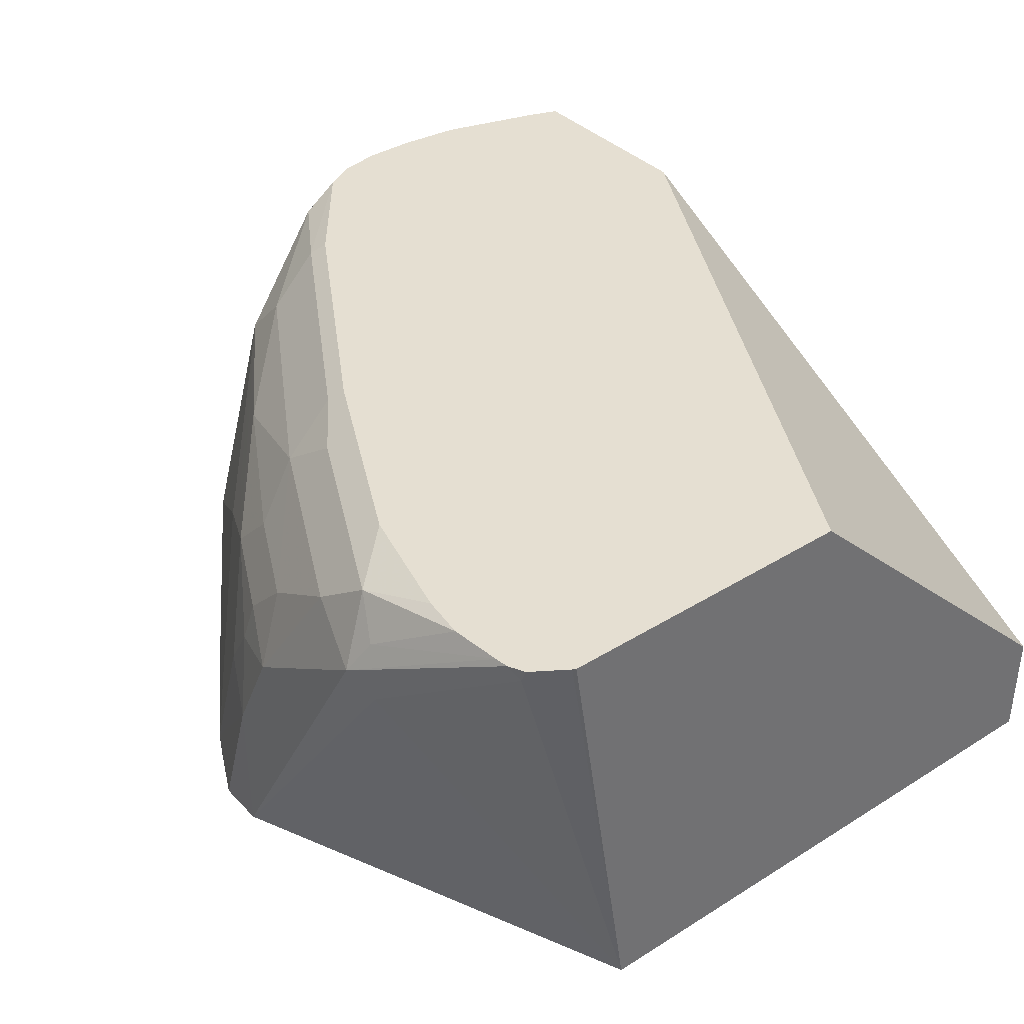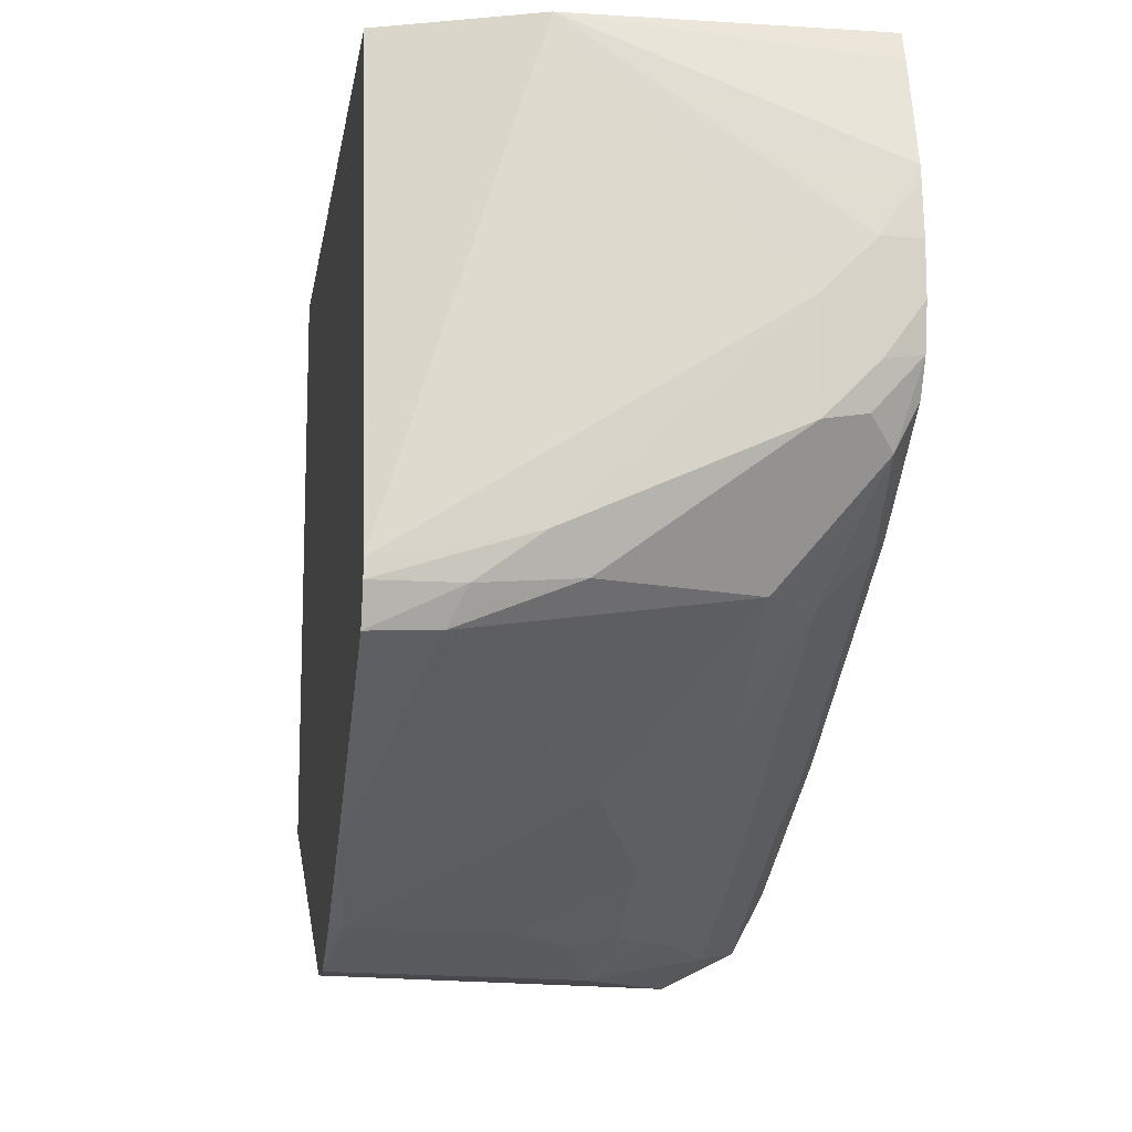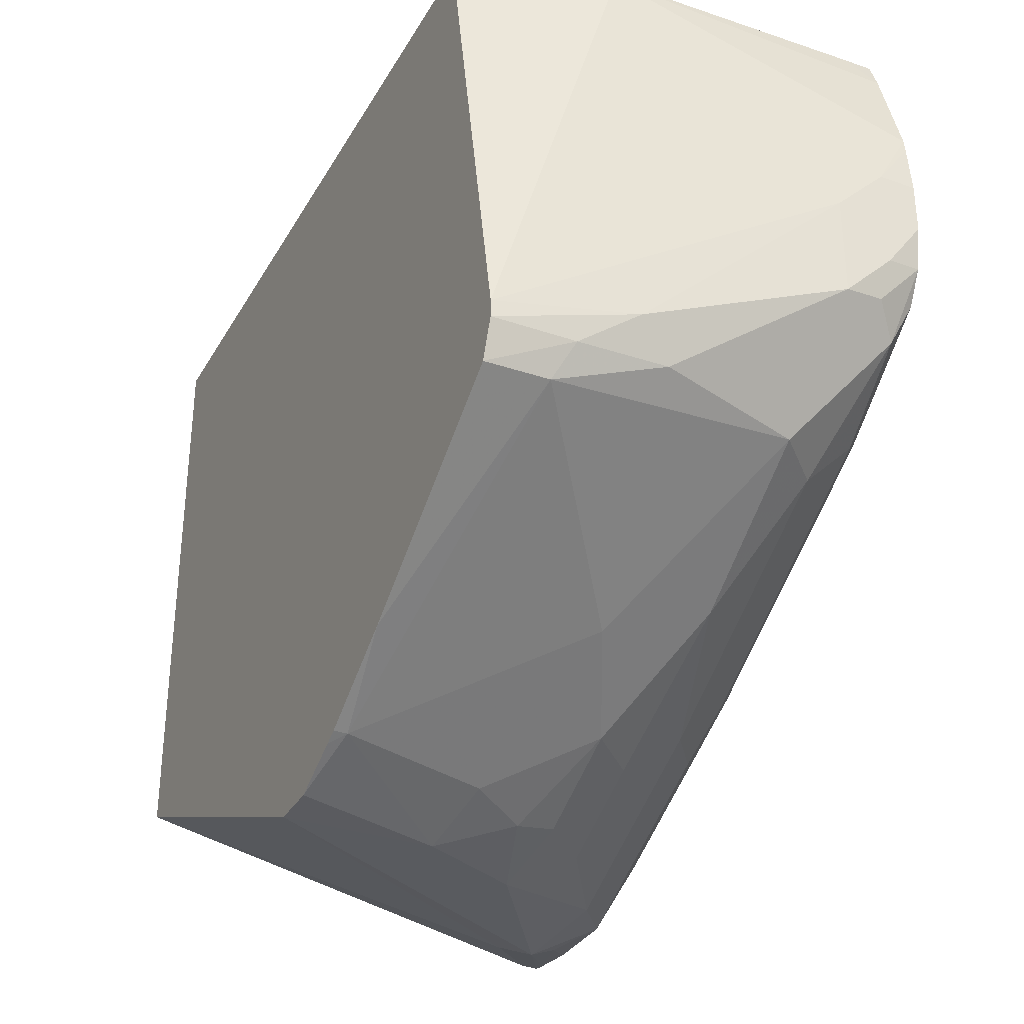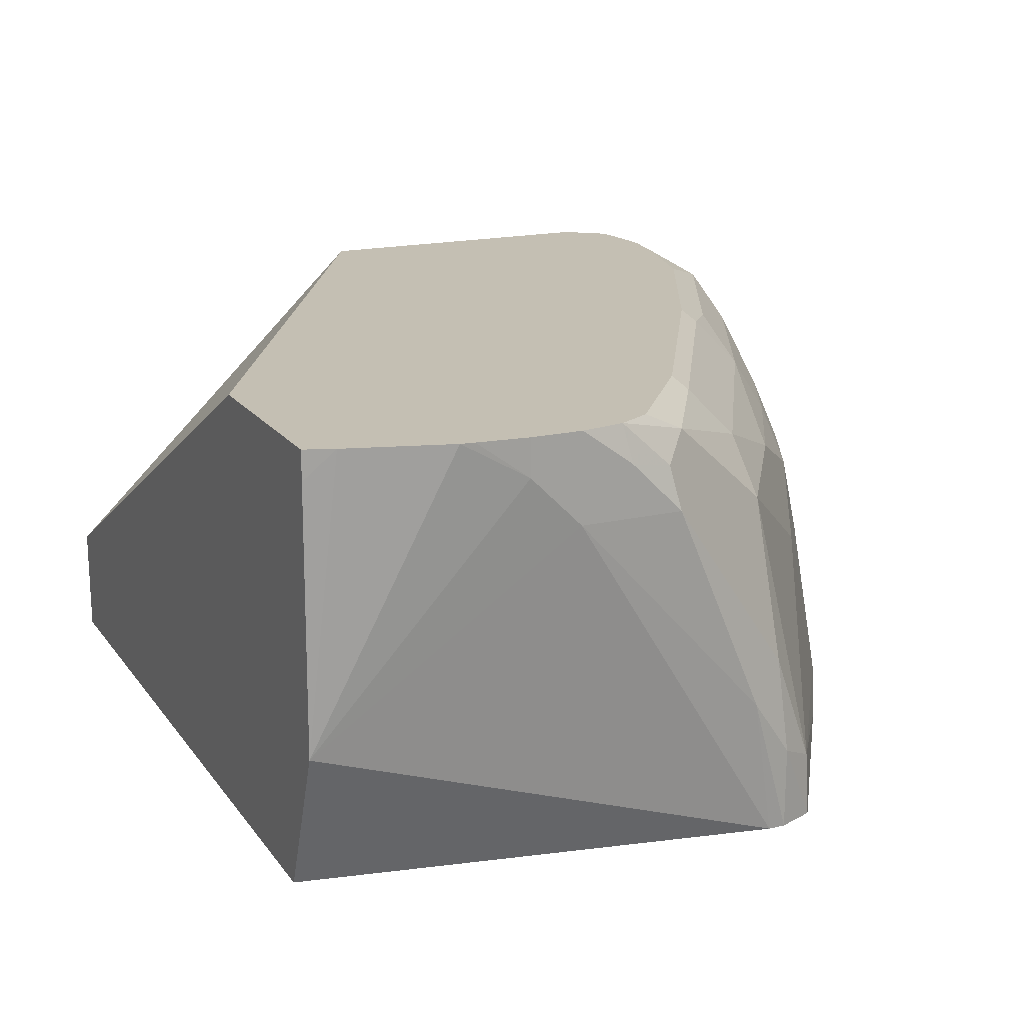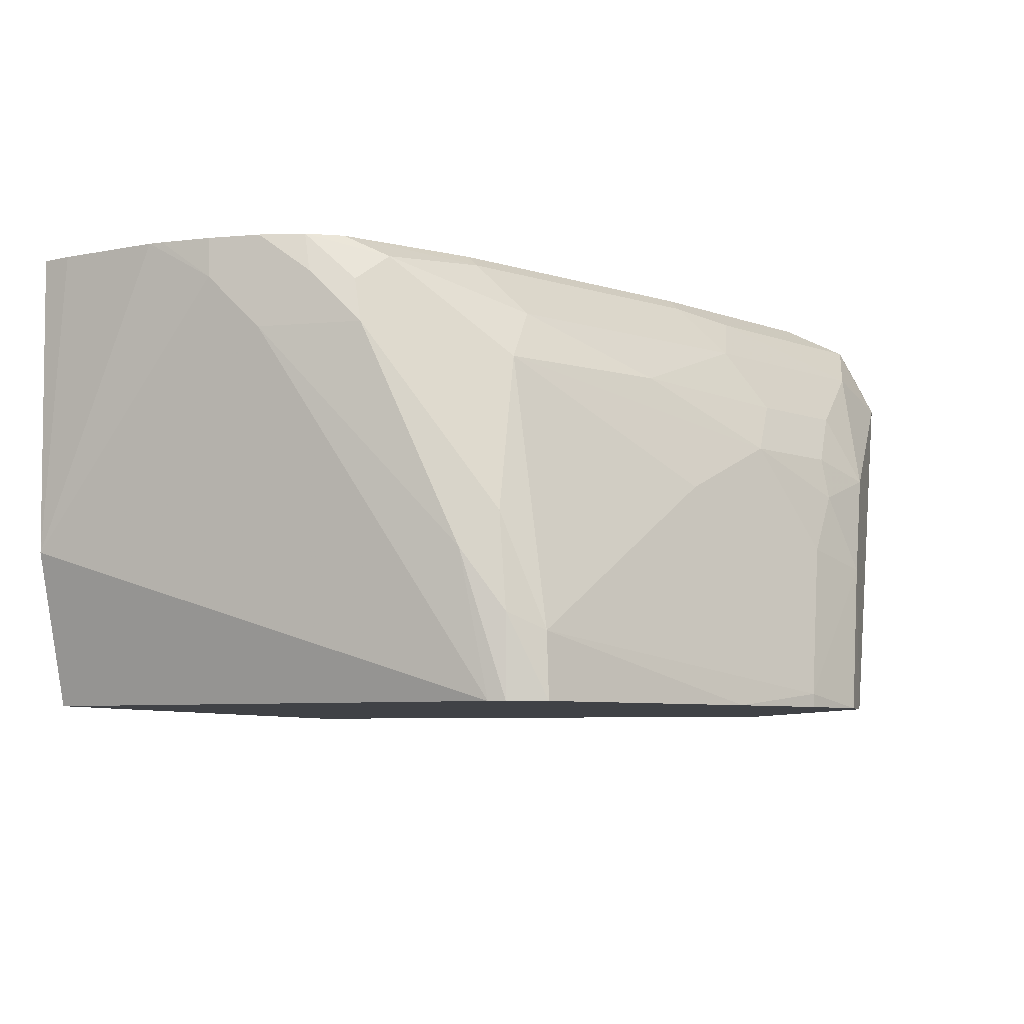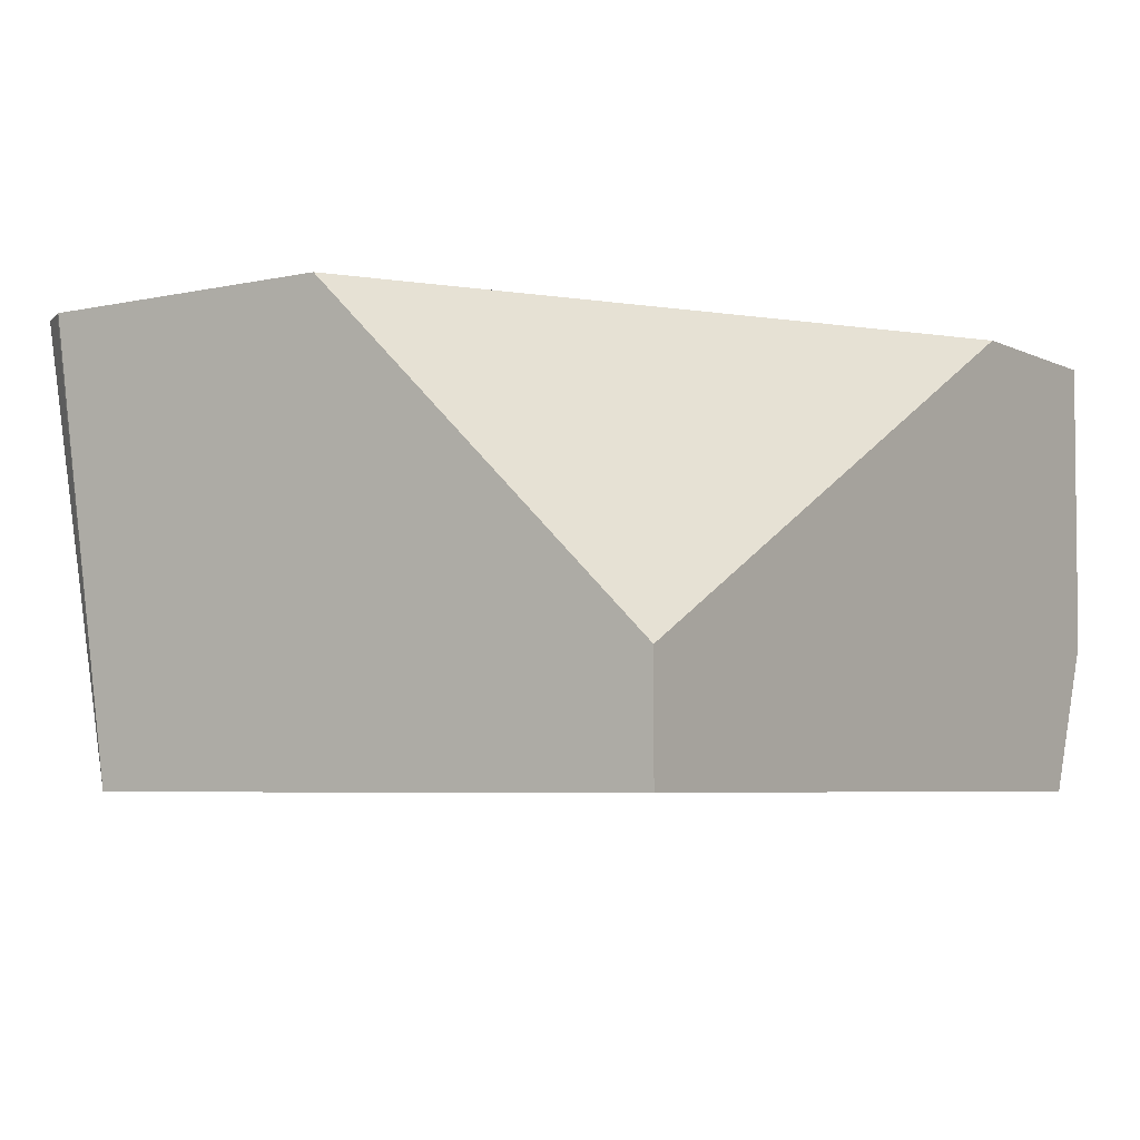
<metadata>
{"format":"obj","ext":"obj","renderer":"f3d","projection":"perspective","resolution":1024,"background":"white","views":[{"elev":37.4,"azim":-128.6,"up":"+Y"},{"elev":-12.1,"azim":81.0,"up":"+Z"},{"elev":-32.4,"azim":64.3,"up":"+Z"},{"elev":17.9,"azim":65.2,"up":"+Y"},{"elev":-6.5,"azim":105.0,"up":"+Y"},{"elev":-5.2,"azim":-55.3,"up":"+Y"}]}
</metadata>
<code>
v 0.09558 0.1147 -0.2867
v 0.09558 0.05873 -0.2867
v 0.07647 0.1529 -0.2867
v 0.1051 0.1433 -0.2771
v 0.121 0.1211 -0.2739
v 0.1401 0.06372 -0.2739
v 0.1144 0.05873 -0.2864
v 0.01912 0.1911 -0.2867
v -0.0583 0.05873 -0.2224
v 0.009583 0.1816 -0.2819
v 0.08285 0.1784 -0.2739
v 0.102 0.1593 -0.2739
v 0.0478 0.2007 -0.2771
v 0.1401 0.1593 -0.2548
v 0.1593 0.1019 -0.2548
v 0.2548 0.08283 -0.1975
v 0.1756 0.05873 -0.252
v 0.1401 0.05873 -0.2739
v 0.1351 0.05873 -0.2764
v 0.0255 0.2166 -0.2739
v -0.04777 0.2198 -0.2628
v -0.04327 0.2243 -0.265
v -0.0382 0.2243 -0.2657
v 0.01277 0.2039 -0.2803
v -0.0583 0.05873 -0.003214
v -0.0583 0.2243 -0.2484
v -0.05766 0.2243 -0.2496
v -0.04927 0.2243 -0.262
v 0.1242 0.2007 -0.2389
v 0.121 0.1784 -0.2548
v 0.06371 0.2166 -0.2548
v 0.102 0.2166 -0.2357
v 0.1752 0.1561 -0.2325
v 0.1784 0.1402 -0.2357
v 0.1815 0.1816 -0.2198
v 0.2389 0.1816 -0.1816
v 0.258 0.1242 -0.1816
v 0.2612 0.0892 -0.1847
v 0.2558 0.05873 -0.1985
v 0.04333 0.2243 -0.2535
v -0.01909 0.2243 -0.2676
v -0.002507 0.2243 -0.2653
v -0.0583 0.1008 -0.003214
v 0.2271 0.05873 -0.003214
v -0.0583 0.2243 -0.1319
v 0.1242 0.2198 -0.2198
v 0.2198 0.2007 -0.1816
v 0.08155 0.2243 -0.2344
v 0.2548 0.2166 -0.1402
v 0.2644 0.2071 -0.1306
v 0.2676 0.1911 -0.1338
v 0.2644 0.1115 -0.1688
v 0.2612 0.05873 -0.1847
v 0.1736 0.2243 -0.003214
v 0.2612 0.05873 -0.1784
v 0.2484 0.1147 -0.003214
v 0.1197 0.2243 -0.2153
v 0.2198 0.2198 -0.1624
v 0.258 0.2243 -0.1242
v 0.2647 0.2243 -0.1119
v 0.2676 0.2102 -0.1147
v 0.2676 0.1911 -0.09557
v 0.2497 0.2243 -0.003214
v 0.2676 0.2102 -0.07648
v 0.265 0.2243 -0.05228
v 0.2537 0.2243 -0.01406
v 0.2497 0.2134 -0.003214
v 0.2153 0.2243 -0.158
v 0.2366 0.2243 -0.1411
v 0.2676 0.2243 -0.09557
v 0.2676 0.2243 -0.07648
v 0.2657 0.2243 -0.05736
f 25 67 63
f 25 63 54
f 25 54 43
f 29 46 58
f 29 58 47
f 29 47 35
f 31 40 32
f 29 32 46
f 36 47 49
f 32 40 48
f 32 48 46
f 33 36 34
f 25 56 67
f 35 47 36
f 29 35 30
f 25 44 56
f 22 59 69
f 22 41 23
f 22 63 66
f 36 49 50
f 22 66 65
f 22 65 72
f 22 72 71
f 22 71 70
f 23 41 24
f 22 70 60
f 22 69 68
f 22 68 57
f 22 57 48
f 22 48 40
f 22 40 42
f 22 42 41
f 22 60 59
f 36 50 51
f 51 62 52
f 37 51 38
f 52 62 55
f 52 55 53
f 55 62 56
f 56 62 64
f 56 64 65
f 56 65 66
f 51 64 62
f 56 66 67
f 58 69 59
f 60 70 61
f 63 67 66
f 64 71 72
f 64 72 65
f 22 54 63
f 58 68 69
f 36 51 37
f 51 71 64
f 51 61 70
f 38 51 52
f 38 52 53
f 38 53 39
f 43 54 45
f 44 55 56
f 46 48 57
f 51 70 71
f 46 57 68
f 47 58 49
f 49 59 60
f 49 60 50
f 49 58 59
f 50 60 61
f 50 61 51
f 46 68 58
f 22 45 54
f 16 38 39
f 22 27 26
f 8 20 13
f 6 19 7
f 6 18 19
f 6 17 18
f 6 16 17
f 6 15 16
f 5 15 6
f 5 14 15
f 4 14 5
f 4 12 14
f 3 13 11
f 3 8 13
f 3 12 4
f 3 11 12
f 2 9 10
f 2 25 9
f 2 44 25
f 1 2 8
f 1 8 3
f 1 3 4
f 1 4 5
f 1 5 6
f 1 6 7
f 8 10 21
f 1 7 2
f 2 19 18
f 2 18 17
f 2 17 39
f 2 39 53
f 2 53 55
f 2 55 44
f 2 7 19
f 8 21 22
f 2 10 8
f 8 23 24
f 14 35 36
f 14 36 33
f 15 34 16
f 16 36 37
f 22 26 45
f 16 39 17
f 14 30 35
f 16 34 36
f 20 24 41
f 20 41 42
f 20 42 40
f 21 28 22
f 22 28 27
f 8 22 23
f 20 40 31
f 14 34 15
f 16 37 38
f 9 25 43
f 8 24 20
f 14 33 34
f 9 43 45
f 9 45 26
f 9 26 27
f 9 28 21
f 9 21 10
f 9 27 28
f 11 29 30
f 11 30 14
f 11 14 12
f 13 20 31
f 13 31 32
f 13 32 29
f 11 13 29

</code>
